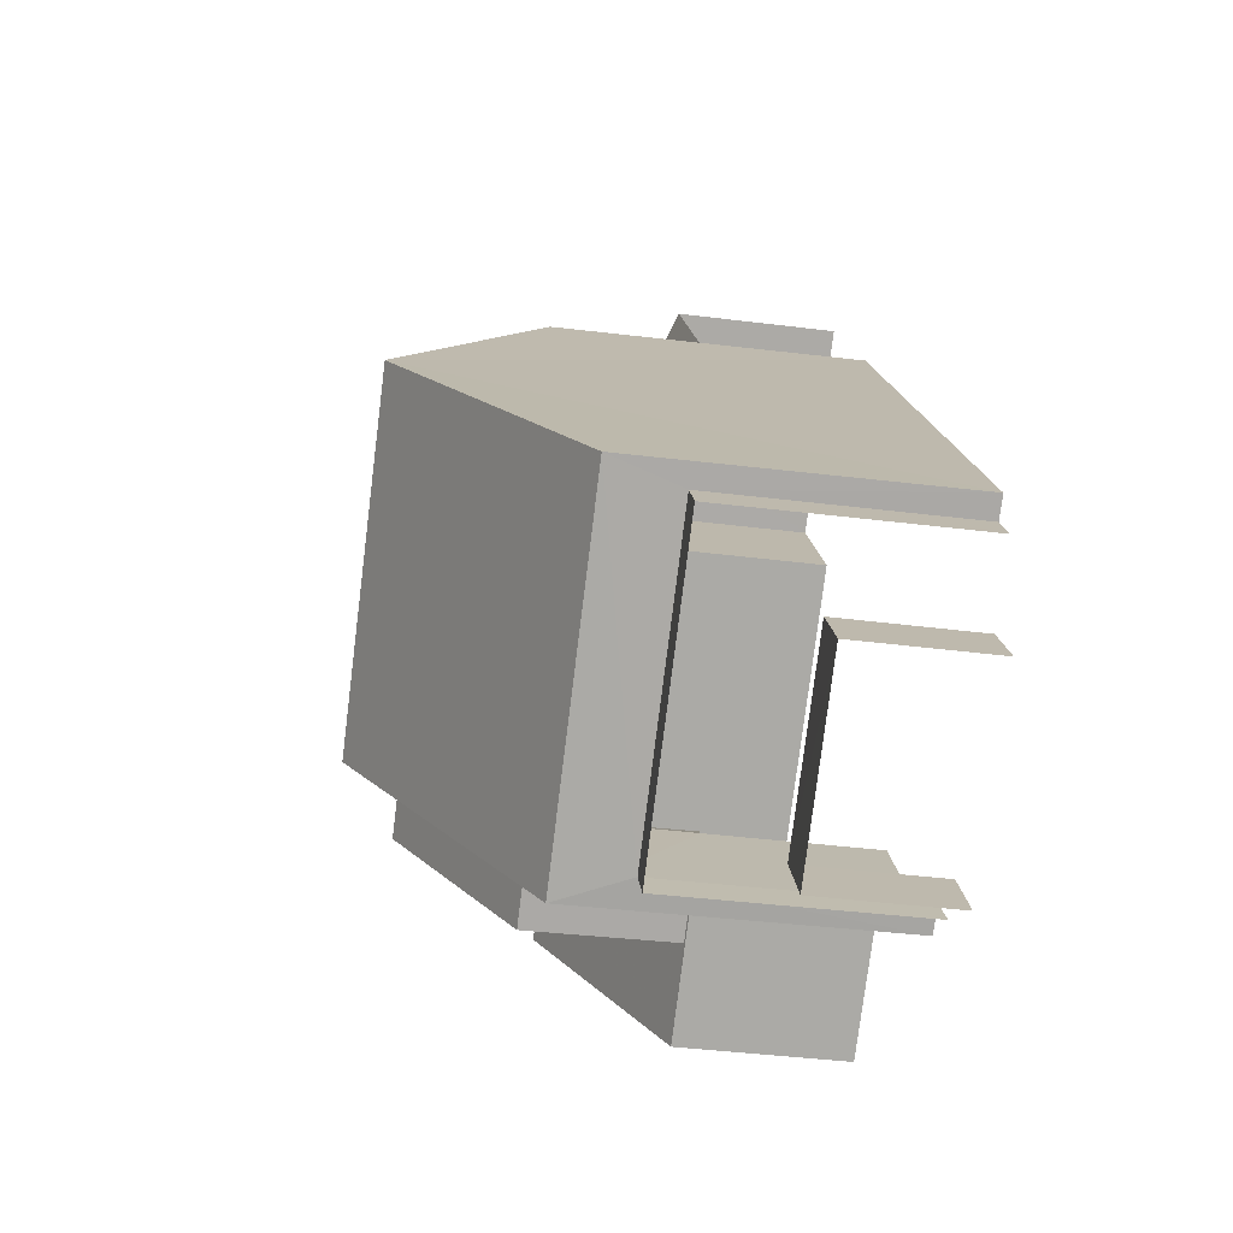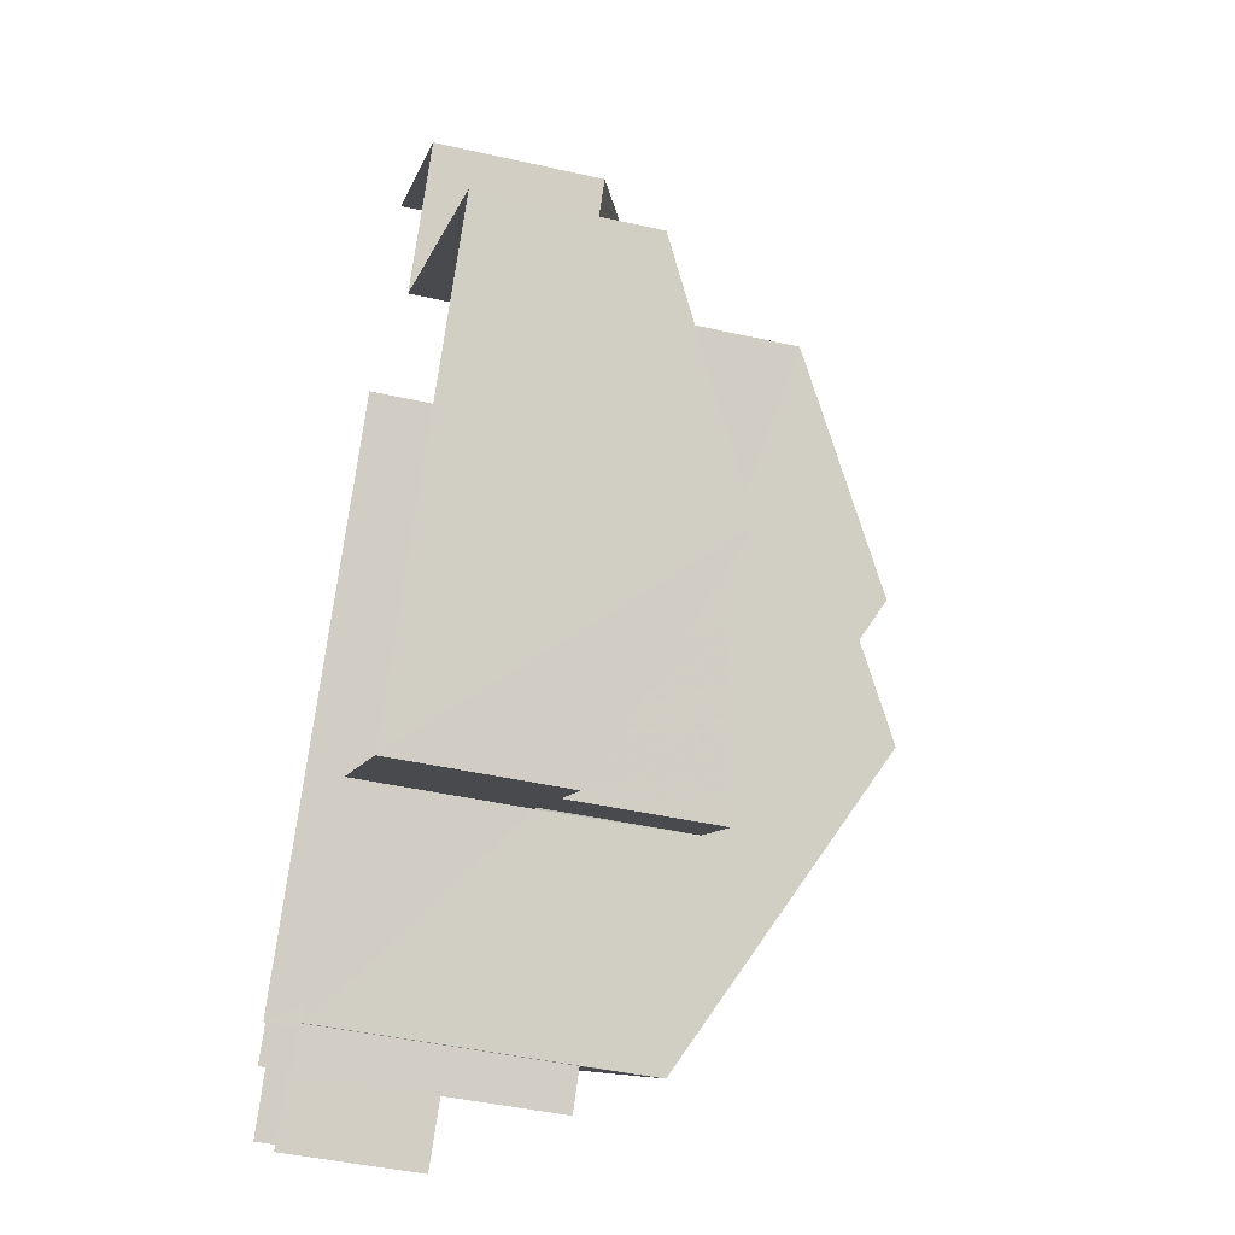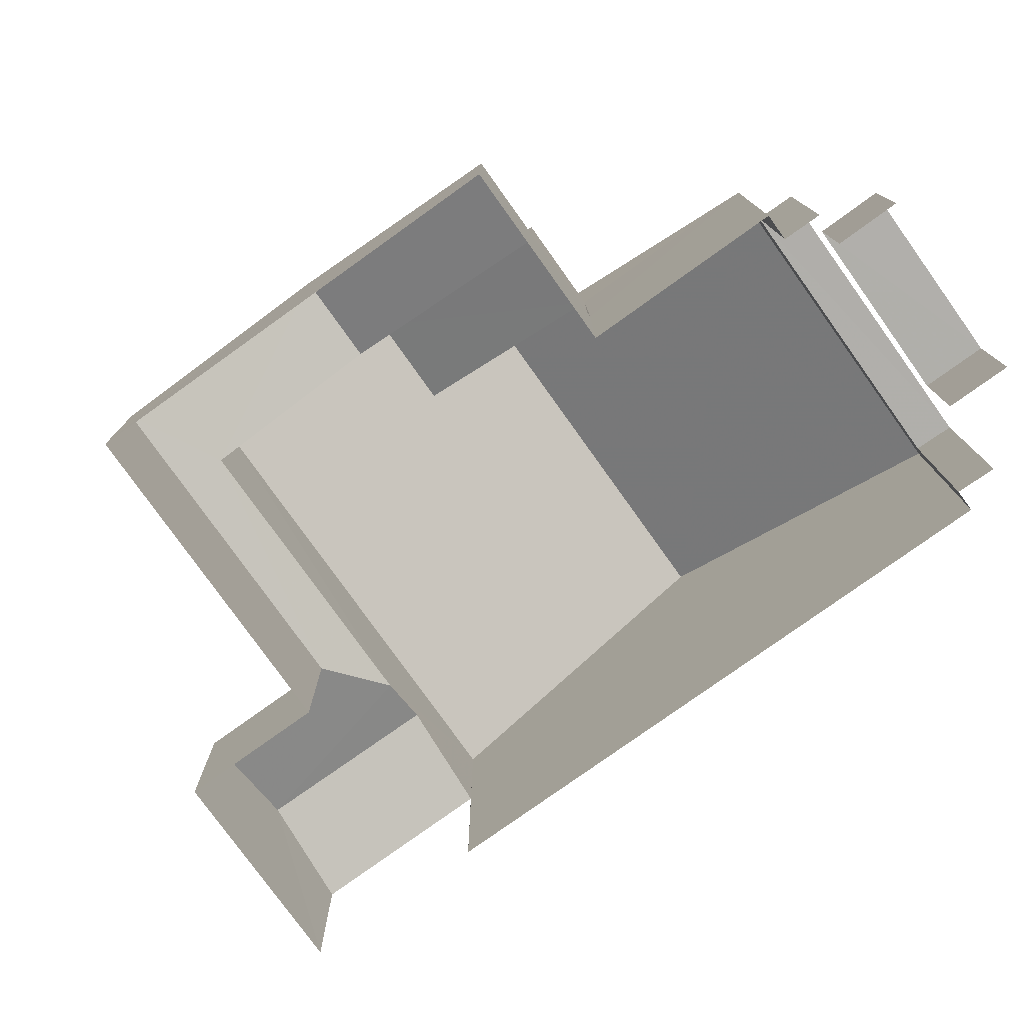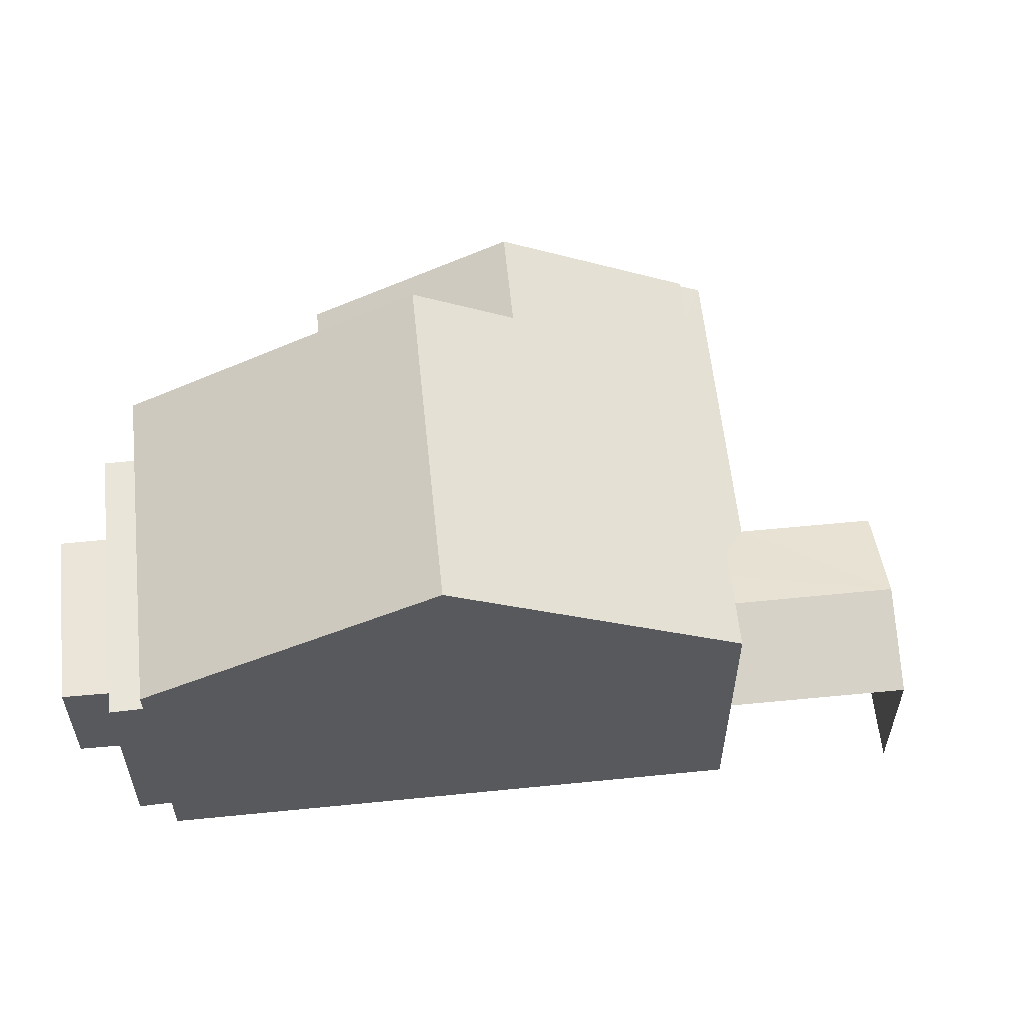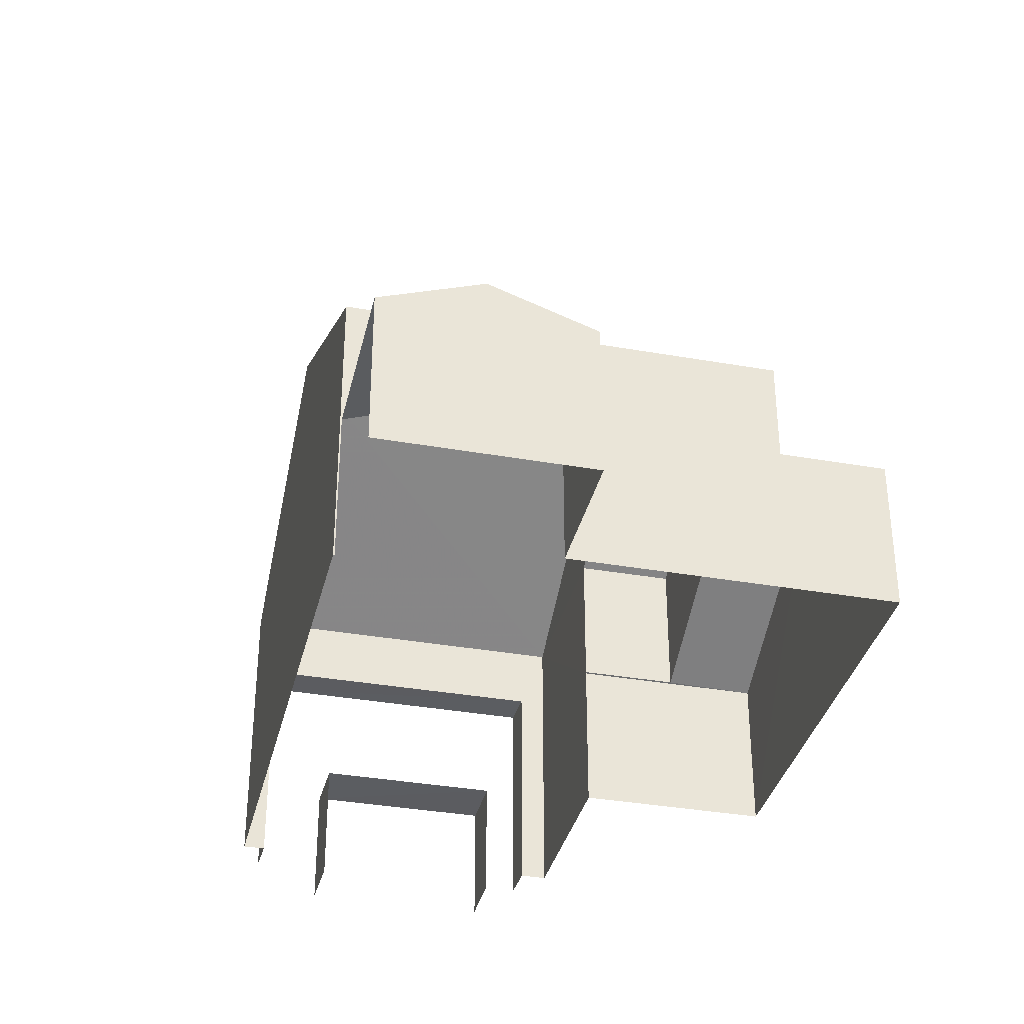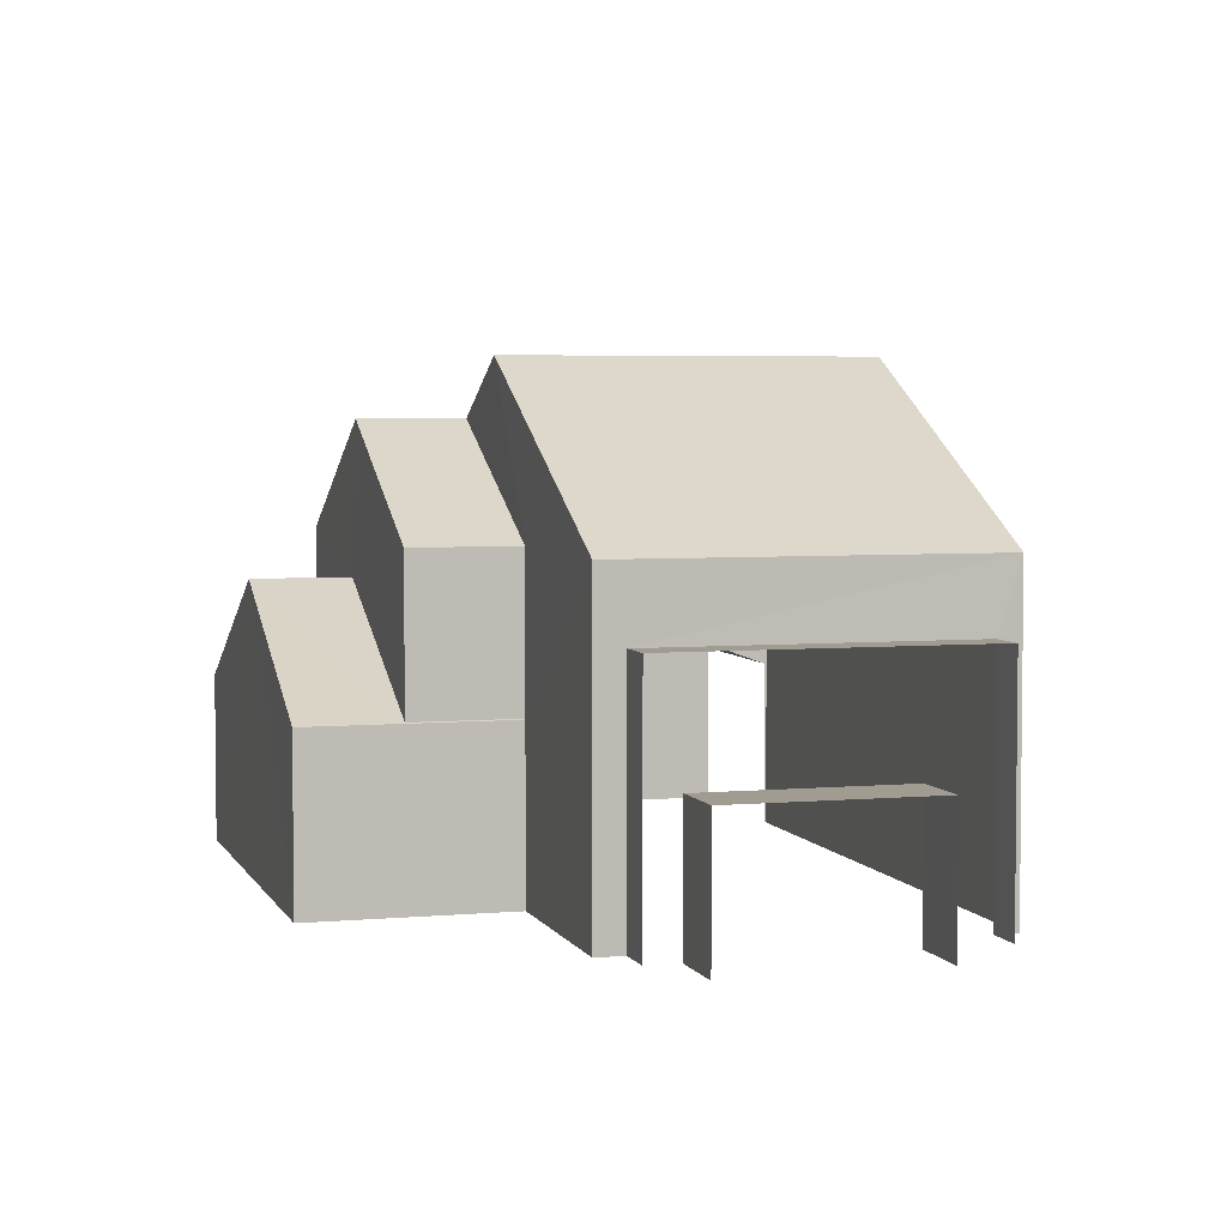
<metadata>
{"format":"obj","ext":"obj","renderer":"f3d","projection":"perspective","resolution":1024,"background":"white","views":[{"elev":-41.0,"azim":81.4,"up":"+Y"},{"elev":-43.6,"azim":-105.0,"up":"+Y"},{"elev":-78.1,"azim":-19.7,"up":"+Z"},{"elev":59.1,"azim":118.9,"up":"+Z"},{"elev":-35.3,"azim":-158.4,"up":"+Z"},{"elev":4.4,"azim":18.6,"up":"+Z"}]}
</metadata>
<code>
v -2.254e+05 -1.281e+05 12.38
v -2.254e+05 -1.281e+05 12.38
v -2.254e+05 -1.281e+05 12.38
v -2.254e+05 -1.281e+05 12.38
v -2.254e+05 -1.281e+05 12.38
v -2.254e+05 -1.281e+05 12.38
v -2.254e+05 -1.281e+05 12.38
v -2.254e+05 -1.281e+05 12.38
v -2.254e+05 -1.281e+05 12.38
v -2.254e+05 -1.281e+05 12.38
v -2.254e+05 -1.281e+05 12.38
v -2.254e+05 -1.281e+05 12.38
v -2.254e+05 -1.281e+05 12.38
v -2.254e+05 -1.281e+05 12.38
v -2.254e+05 -1.281e+05 12.38
v -2.254e+05 -1.281e+05 12.38
v -2.254e+05 -1.281e+05 12.38
v -2.254e+05 -1.281e+05 12.38
v -2.254e+05 -1.281e+05 21.05
v -2.254e+05 -1.281e+05 21.05
v -2.254e+05 -1.281e+05 20.02
v -2.254e+05 -1.281e+05 18.08
v -2.254e+05 -1.281e+05 18.08
v -2.254e+05 -1.281e+05 20.02
v -2.254e+05 -1.281e+05 14.81
v -2.254e+05 -1.281e+05 14.81
v -2.254e+05 -1.281e+05 14.81
v -2.254e+05 -1.281e+05 14.81
v -2.254e+05 -1.281e+05 15.38
v -2.254e+05 -1.281e+05 15.78
v -2.254e+05 -1.281e+05 16.08
v -2.254e+05 -1.281e+05 15.38
v -2.254e+05 -1.281e+05 16.08
v -2.254e+05 -1.281e+05 17.37
v -2.254e+05 -1.281e+05 17.37
v -2.254e+05 -1.281e+05 15.78
v -2.254e+05 -1.281e+05 15.38
v -2.254e+05 -1.281e+05 16.81
v -2.254e+05 -1.281e+05 16.81
v -2.254e+05 -1.281e+05 16.81
v -2.254e+05 -1.281e+05 16.81
v -2.254e+05 -1.281e+05 18.08
v -2.254e+05 -1.281e+05 18.08
v -2.254e+05 -1.281e+05 15.38
v -2.254e+05 -1.281e+05 15.38
v -2.254e+05 -1.281e+05 15.4
v -2.254e+05 -1.281e+05 15.4
v -2.254e+05 -1.281e+05 15.38
v -2.254e+05 -1.281e+05 15.38
v -2.254e+05 -1.281e+05 18.08
v -2.254e+05 -1.281e+05 18.08
f 1 2 3
f 4 1 5
f 6 4 5
f 7 8 9
f 1 3 7
f 10 11 12
f 13 7 9
f 14 13 15
f 16 5 17
f 12 11 14
f 18 17 11
f 1 7 5
f 5 7 13
f 14 5 13
f 14 17 5
f 14 11 17
f 7 3 49
f 48 7 49
f 25 18 11
f 18 25 39
f 14 15 28
f 40 39 28
f 15 40 28
f 28 39 25
f 26 10 12
f 27 26 12
f 19 20 21
f 20 22 21
f 21 23 24
f 21 22 23
f 25 26 27
f 28 25 27
f 29 30 31
f 29 31 32
f 30 33 31
f 34 35 36
f 37 34 36
f 37 36 29
f 36 30 29
f 38 39 40
f 41 38 40
f 20 42 43
f 20 19 42
f 44 45 46
f 45 47 46
f 34 44 46
f 35 34 46
f 48 49 31
f 33 48 31
f 50 24 51
f 50 21 24
f 37 1 4
f 37 29 1
f 17 18 39
f 38 17 39
f 8 7 48
f 8 48 22
f 22 30 23
f 30 36 23
f 33 30 22
f 48 33 22
f 1 29 32
f 2 1 32
f 23 36 35
f 23 35 24
f 35 51 24
f 35 46 51
f 37 4 34
f 4 6 34
f 6 44 34
f 13 40 15
f 13 41 40
f 5 44 6
f 5 45 44
f 43 9 20
f 9 8 20
f 8 22 20
f 21 50 19
f 5 16 45
f 50 47 45
f 19 50 42
f 45 16 42
f 50 45 42
f 14 27 12
f 14 28 27
f 11 10 26
f 25 11 26
f 42 16 38
f 16 17 38
f 43 42 38
f 9 43 41
f 13 9 41
f 41 43 38
f 47 51 46
f 47 50 51
f 49 3 31
f 3 2 31
f 2 32 31

</code>
